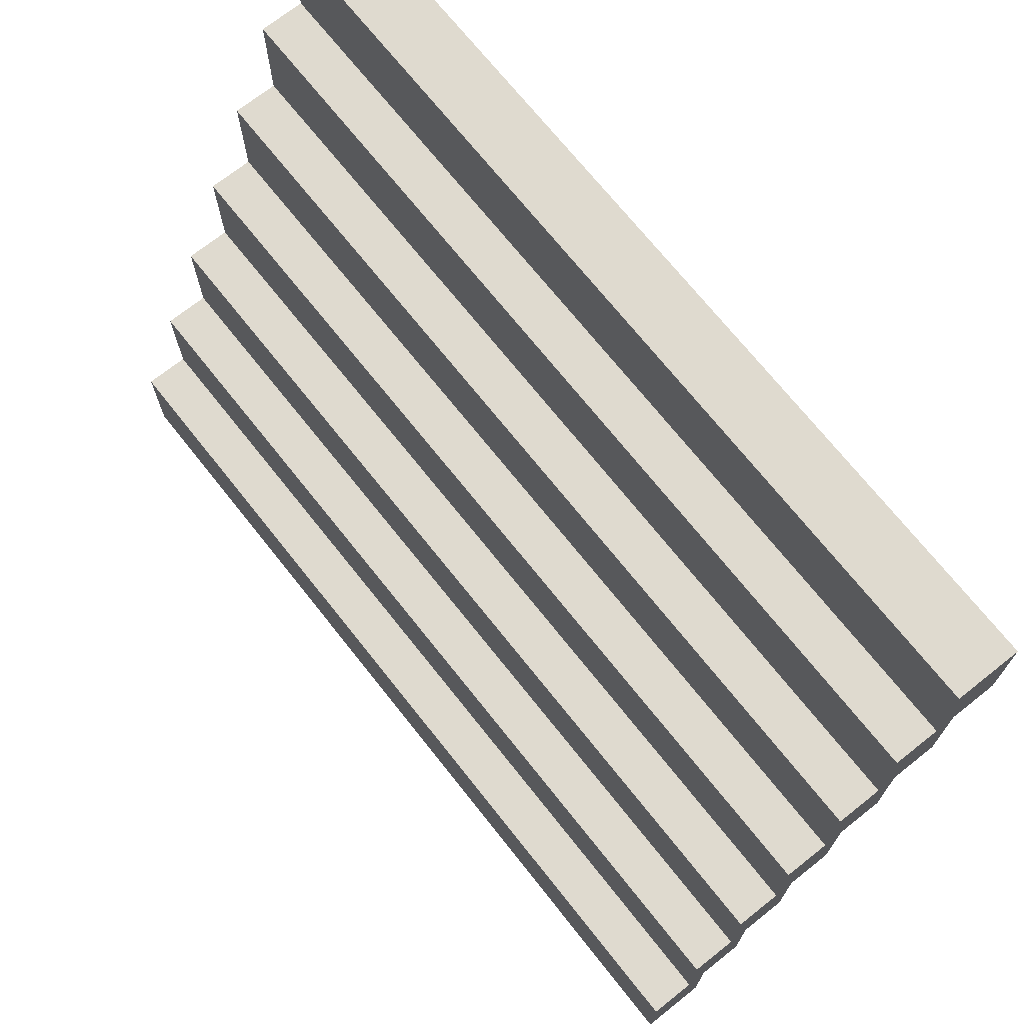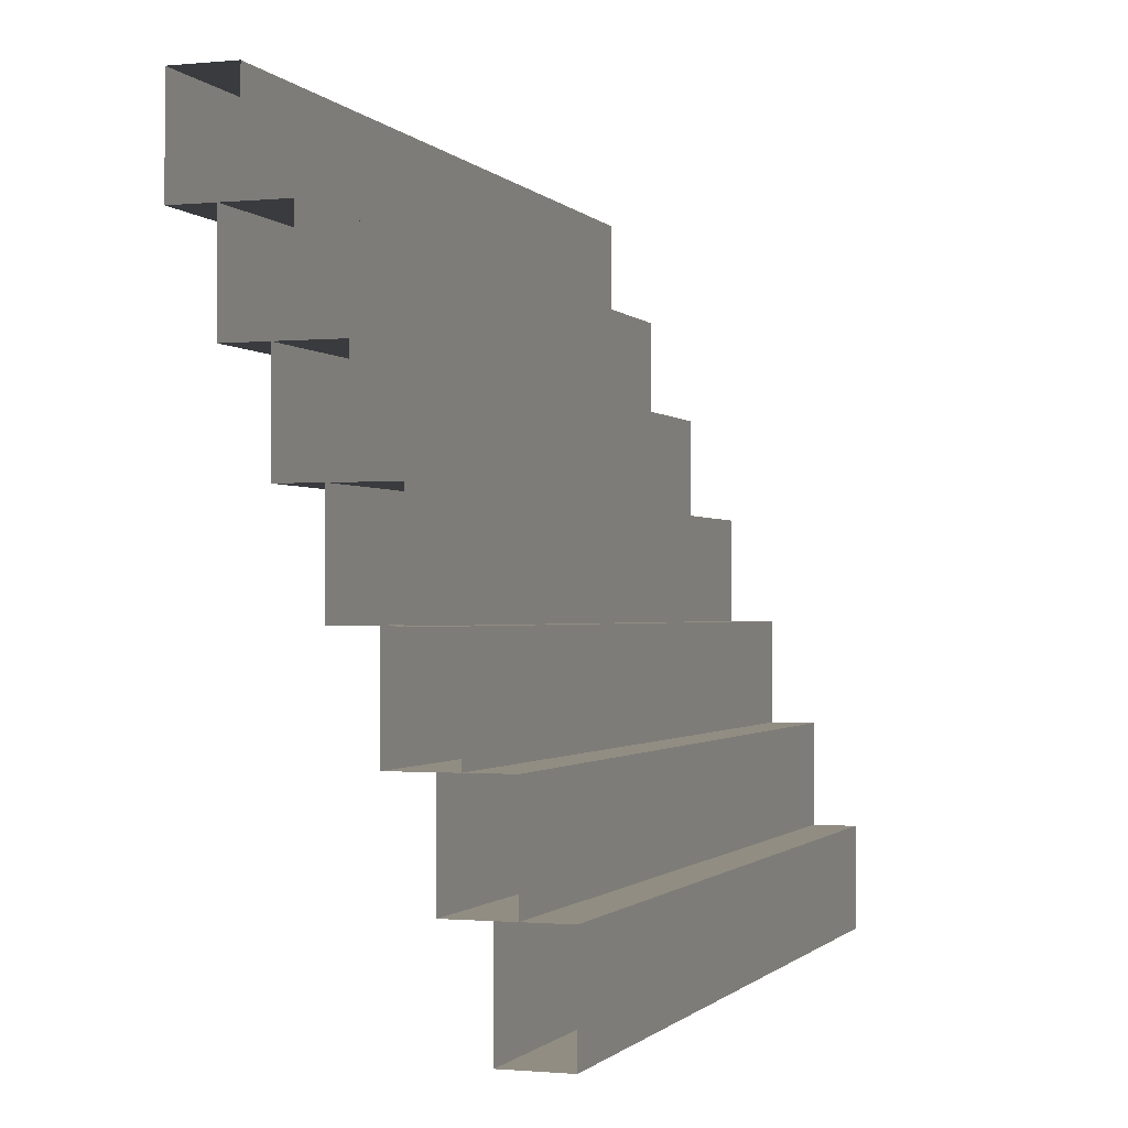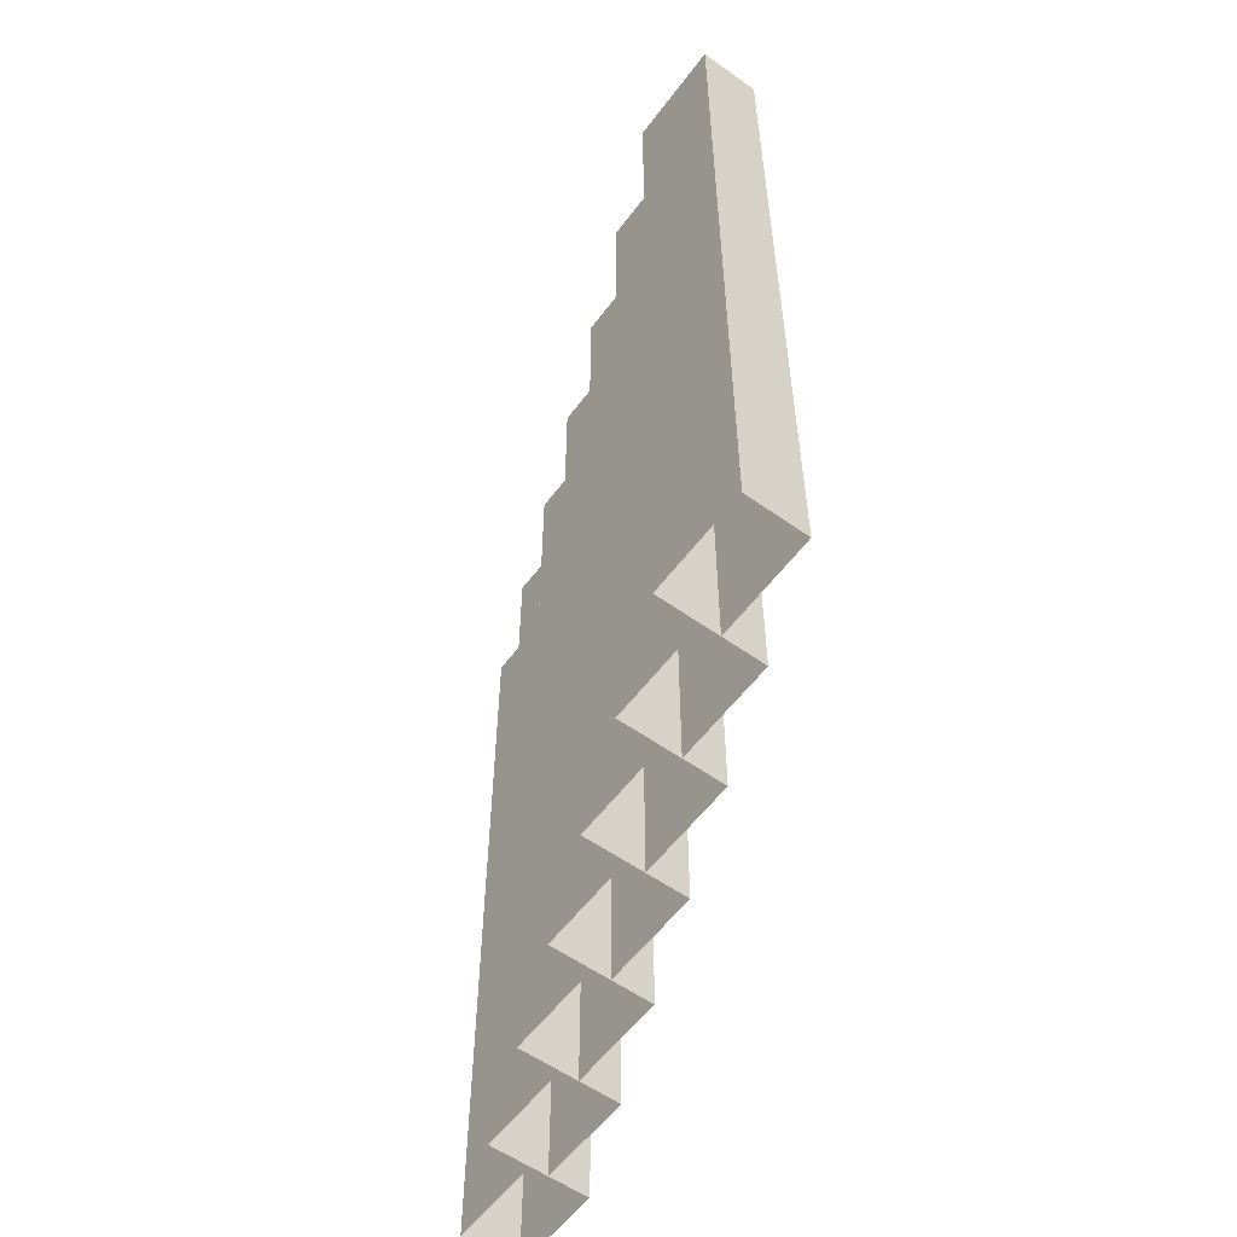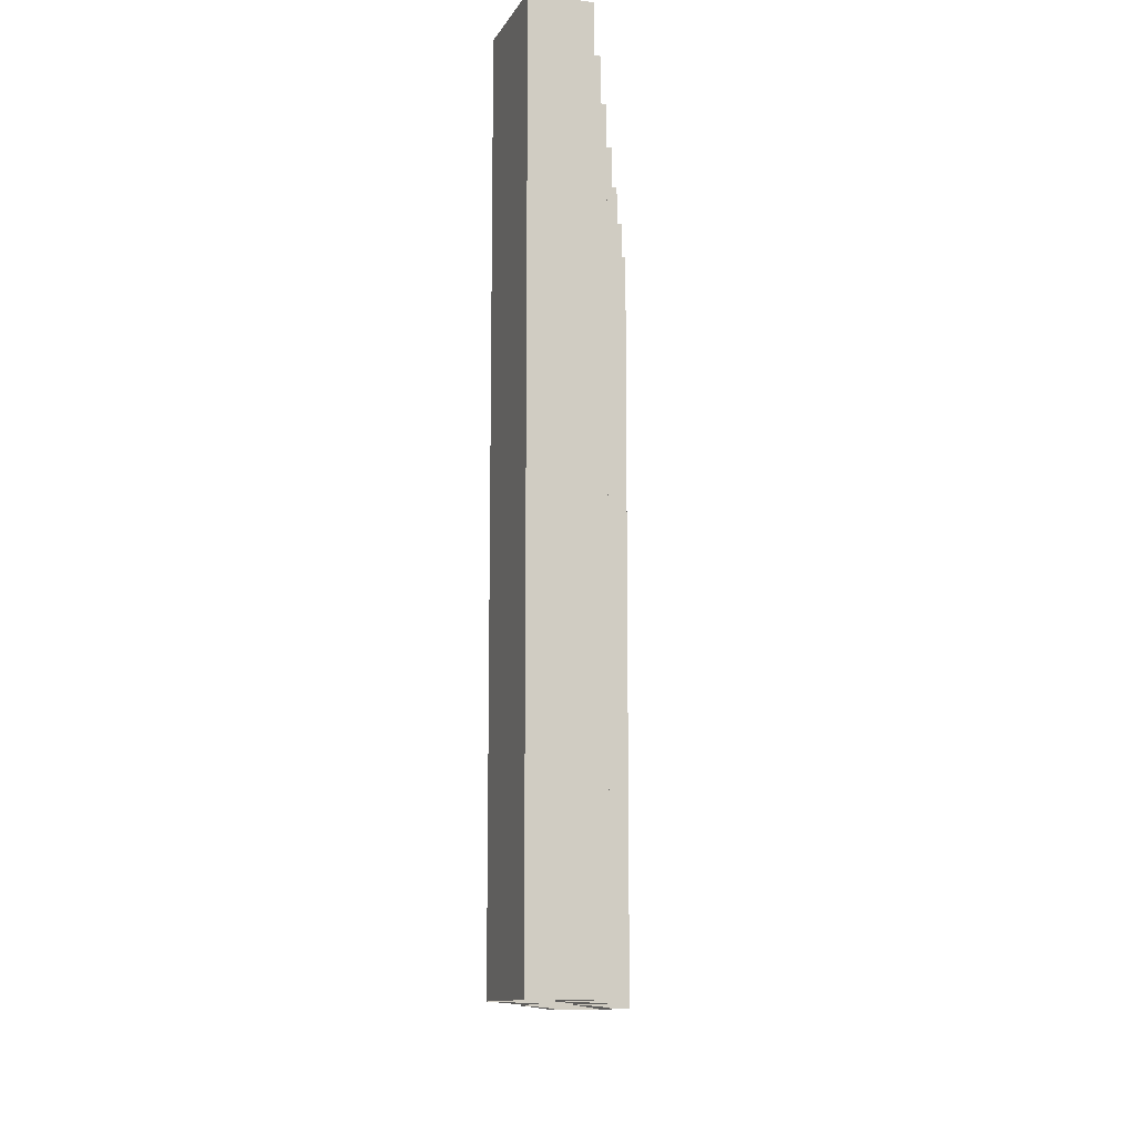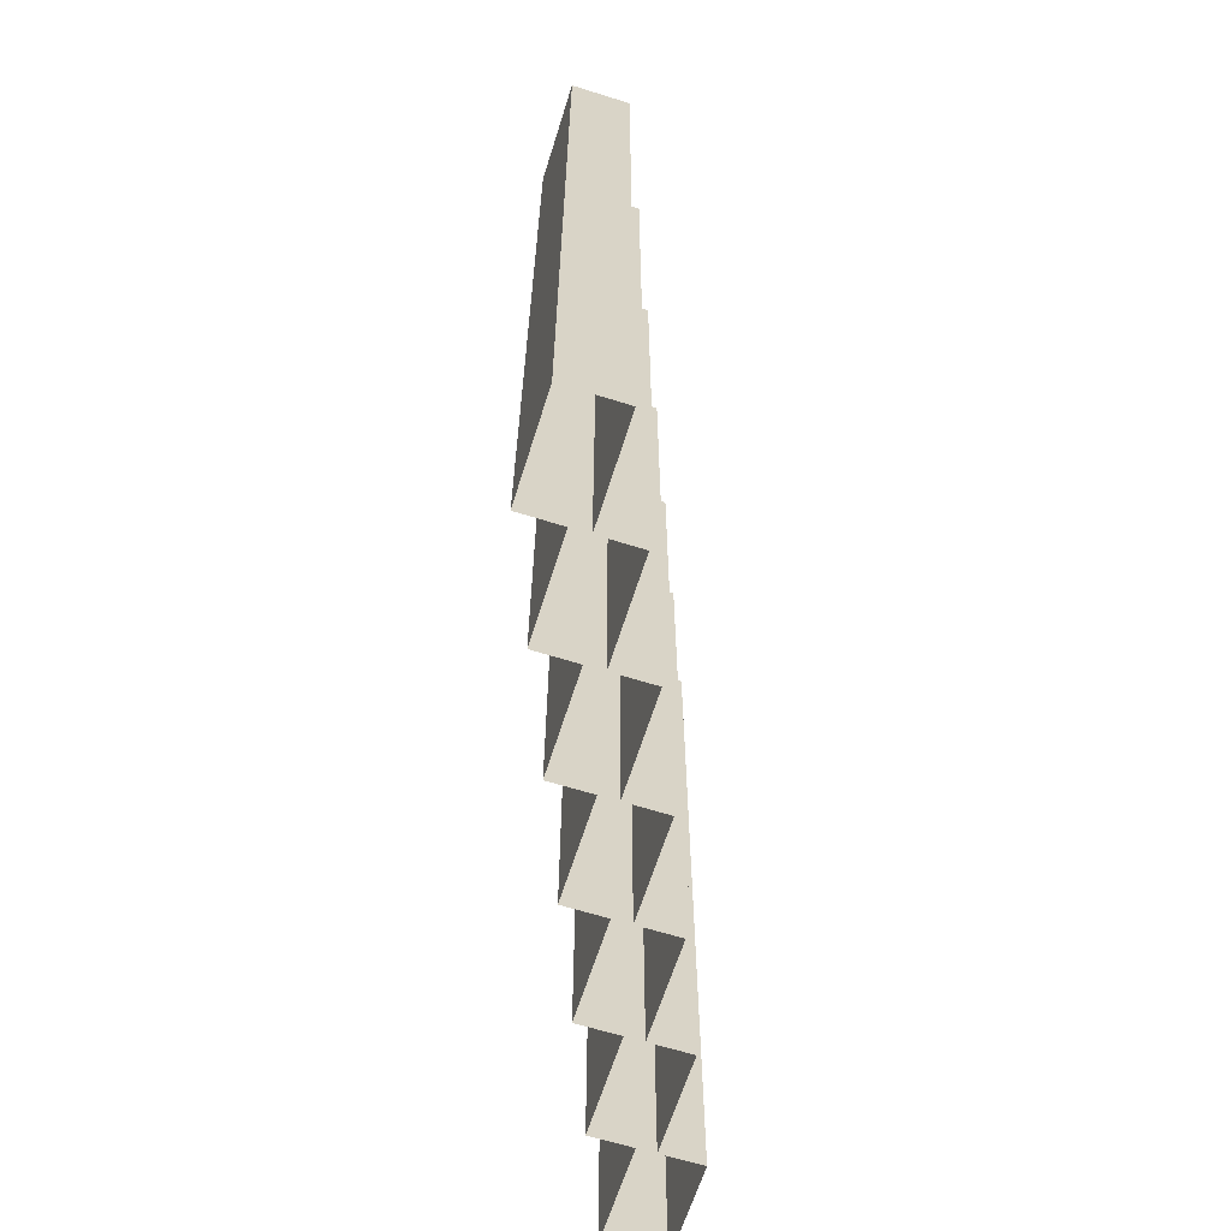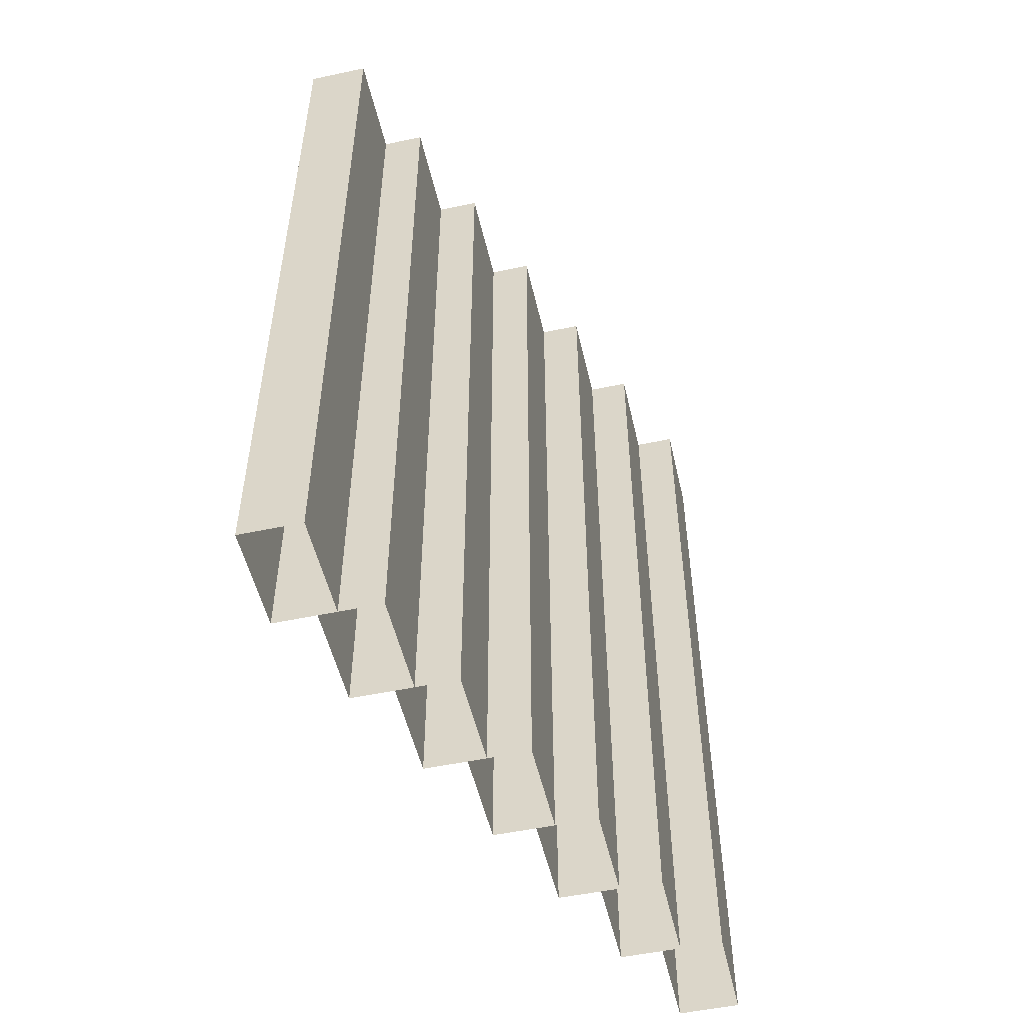
<metadata>
{"format":"obj","ext":"obj","renderer":"f3d","projection":"perspective","resolution":1024,"background":"white","views":[{"elev":70.8,"azim":141.6,"up":"+Z"},{"elev":-1.0,"azim":19.1,"up":"+Z"},{"elev":-57.1,"azim":-36.5,"up":"+Y"},{"elev":-11.7,"azim":-18.9,"up":"+Y"},{"elev":-64.2,"azim":162.5,"up":"+Y"},{"elev":-51.9,"azim":-167.1,"up":"+Y"}]}
</metadata>
<code>
o Object_200_Object_93
v -49.34 3.062 -355.8
v -49.34 71.69 -355.8
v -49.34 71.69 -347.7
v -49.34 3.062 -347.7
v -49.34 3.062 -347.7
v -49.34 71.69 -347.7
v -54.21 71.69 -347.7
v -54.21 3.062 -347.7
v -54.21 3.062 -347.7
v -54.21 71.69 -347.7
v -54.21 71.69 -355.8
v -54.21 3.062 -355.8
v -54.21 3.062 -355.8
v -54.21 71.69 -355.8
v -49.34 71.69 -355.8
v -49.34 3.062 -355.8
v -54.21 71.69 -347.7
v -49.34 71.69 -347.7
v -49.34 71.69 -355.8
v -54.21 71.69 -355.8
v -52.75 3.062 -347.7
v -52.75 71.69 -347.7
v -52.75 71.69 -339.5
v -52.75 3.062 -339.5
v -52.75 3.062 -339.5
v -52.75 71.69 -339.5
v -57.62 71.69 -339.5
v -57.62 3.062 -339.5
v -57.62 3.062 -339.5
v -57.62 71.69 -339.5
v -57.62 71.69 -347.7
v -57.62 3.062 -347.7
v -57.62 3.062 -347.7
v -57.62 71.69 -347.7
v -52.75 71.69 -347.7
v -52.75 3.062 -347.7
v -57.62 71.69 -339.5
v -52.75 71.69 -339.5
v -52.75 71.69 -347.7
v -57.62 71.69 -347.7
v -56.16 3.062 -339.5
v -56.16 71.69 -339.5
v -56.16 71.69 -331.4
v -56.16 3.062 -331.4
v -56.16 3.062 -331.4
v -56.16 71.69 -331.4
v -61.03 71.69 -331.4
v -61.03 3.062 -331.4
v -61.03 3.062 -331.4
v -61.03 71.69 -331.4
v -61.03 71.69 -339.5
v -61.03 3.062 -339.5
v -61.03 3.062 -339.5
v -61.03 71.69 -339.5
v -56.16 71.69 -339.5
v -56.16 3.062 -339.5
v -61.03 71.69 -331.4
v -56.16 71.69 -331.4
v -56.16 71.69 -339.5
v -61.03 71.69 -339.5
v -59.57 3.062 -331.4
v -59.57 71.69 -331.4
v -59.57 71.69 -323.3
v -59.57 3.062 -323.3
v -59.57 3.062 -323.3
v -59.57 71.69 -323.3
v -64.43 71.69 -323.3
v -64.43 3.062 -323.3
v -64.43 3.062 -323.3
v -64.43 71.69 -323.3
v -64.43 71.69 -331.4
v -64.43 3.062 -331.4
v -64.43 3.062 -331.4
v -64.43 71.69 -331.4
v -59.57 71.69 -331.4
v -59.57 3.062 -331.4
v -64.43 71.69 -323.3
v -59.57 71.69 -323.3
v -59.57 71.69 -331.4
v -64.43 71.69 -331.4
v -62.97 3.062 -323.3
v -62.97 71.69 -323.3
v -62.97 71.69 -315.1
v -62.97 3.062 -315.1
v -62.97 3.062 -315.1
v -62.97 71.69 -315.1
v -67.84 71.69 -315.1
v -67.84 3.062 -315.1
v -67.84 3.062 -315.1
v -67.84 71.69 -315.1
v -67.84 71.69 -323.3
v -67.84 3.062 -323.3
v -67.84 3.062 -323.3
v -67.84 71.69 -323.3
v -62.97 71.69 -323.3
v -62.97 3.062 -323.3
v -67.84 71.69 -315.1
v -62.97 71.69 -315.1
v -62.97 71.69 -323.3
v -67.84 71.69 -323.3
v -66.38 3.062 -315.1
v -66.38 71.69 -315.1
v -66.38 71.69 -307
v -66.38 3.062 -307
v -66.38 3.062 -307
v -66.38 71.69 -307
v -71.25 71.69 -307
v -71.25 3.062 -307
v -71.25 3.062 -307
v -71.25 71.69 -307
v -71.25 71.69 -315.1
v -71.25 3.062 -315.1
v -71.25 3.062 -315.1
v -71.25 71.69 -315.1
v -66.38 71.69 -315.1
v -66.38 3.062 -315.1
v -71.25 71.69 -307
v -66.38 71.69 -307
v -66.38 71.69 -315.1
v -71.25 71.69 -315.1
v -69.79 3.062 -307
v -69.79 71.69 -307
v -69.79 71.69 -298.9
v -69.79 3.062 -298.9
v -69.79 3.062 -298.9
v -69.79 71.69 -298.9
v -74.66 71.69 -298.9
v -74.66 3.062 -298.9
v -74.66 3.062 -298.9
v -74.66 71.69 -298.9
v -74.66 71.69 -307
v -74.66 3.062 -307
v -74.66 3.062 -307
v -74.66 71.69 -307
v -69.79 71.69 -307
v -69.79 3.062 -307
v -74.66 71.69 -298.9
v -69.79 71.69 -298.9
v -69.79 71.69 -307
v -74.66 71.69 -307
f 1 2 3
f 1 3 4
f 5 6 7
f 5 7 8
f 9 10 11
f 9 11 12
f 13 14 15
f 13 15 16
f 17 18 19
f 17 19 20
f 21 22 23
f 21 23 24
f 25 26 27
f 25 27 28
f 29 30 31
f 29 31 32
f 33 34 35
f 33 35 36
f 37 38 39
f 37 39 40
f 41 42 43
f 41 43 44
f 45 46 47
f 45 47 48
f 49 50 51
f 49 51 52
f 53 54 55
f 53 55 56
f 57 58 59
f 57 59 60
f 61 62 63
f 61 63 64
f 65 66 67
f 65 67 68
f 69 70 71
f 69 71 72
f 73 74 75
f 73 75 76
f 77 78 79
f 77 79 80
f 81 82 83
f 81 83 84
f 85 86 87
f 85 87 88
f 89 90 91
f 89 91 92
f 93 94 95
f 93 95 96
f 97 98 99
f 97 99 100
f 101 102 103
f 101 103 104
f 105 106 107
f 105 107 108
f 109 110 111
f 109 111 112
f 113 114 115
f 113 115 116
f 117 118 119
f 117 119 120
f 121 122 123
f 121 123 124
f 125 126 127
f 125 127 128
f 129 130 131
f 129 131 132
f 133 134 135
f 133 135 136
f 137 138 139
f 137 139 140

</code>
